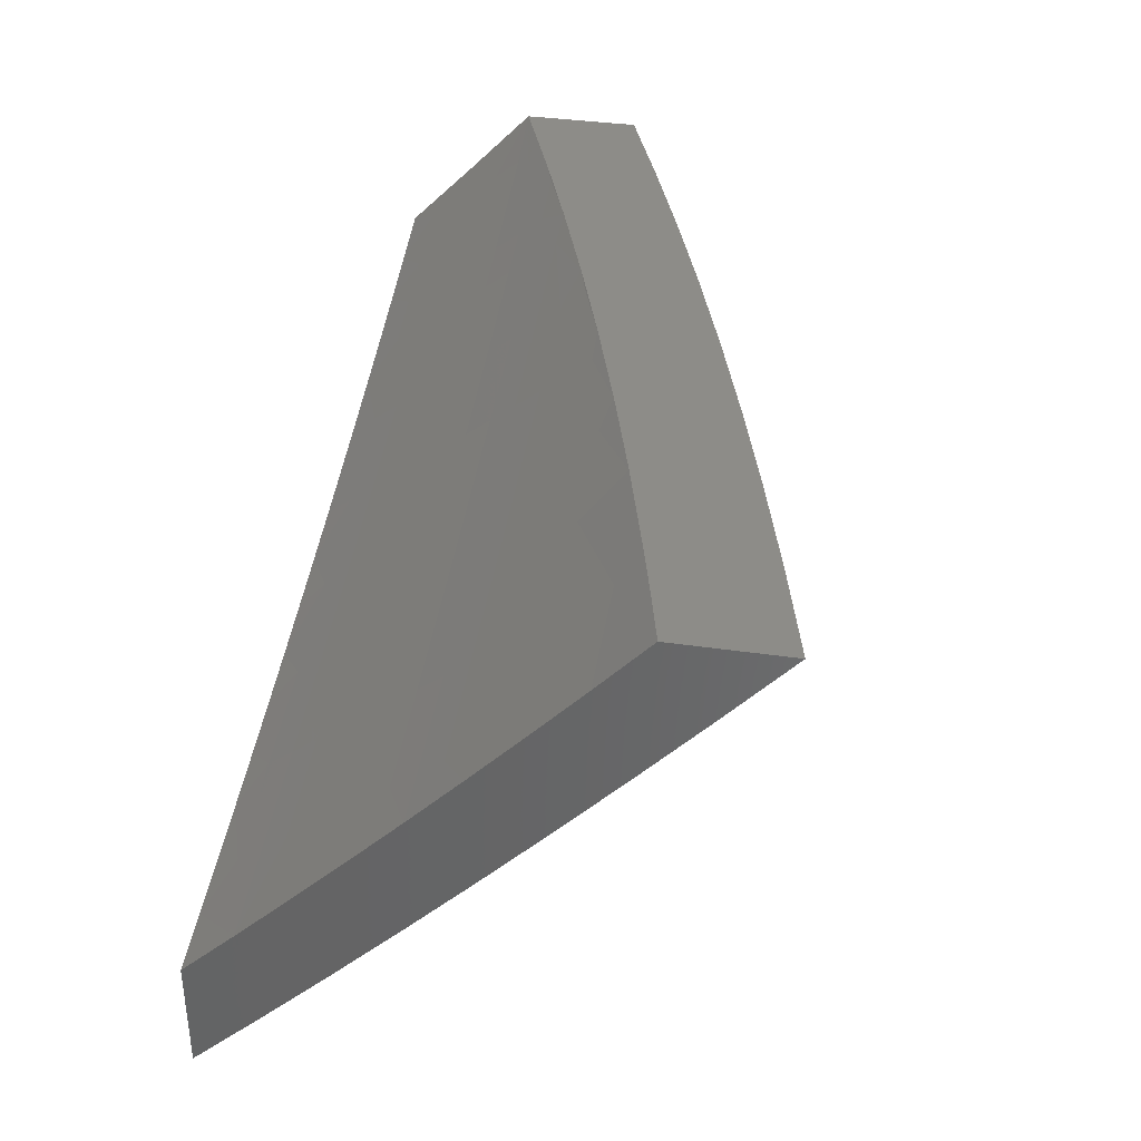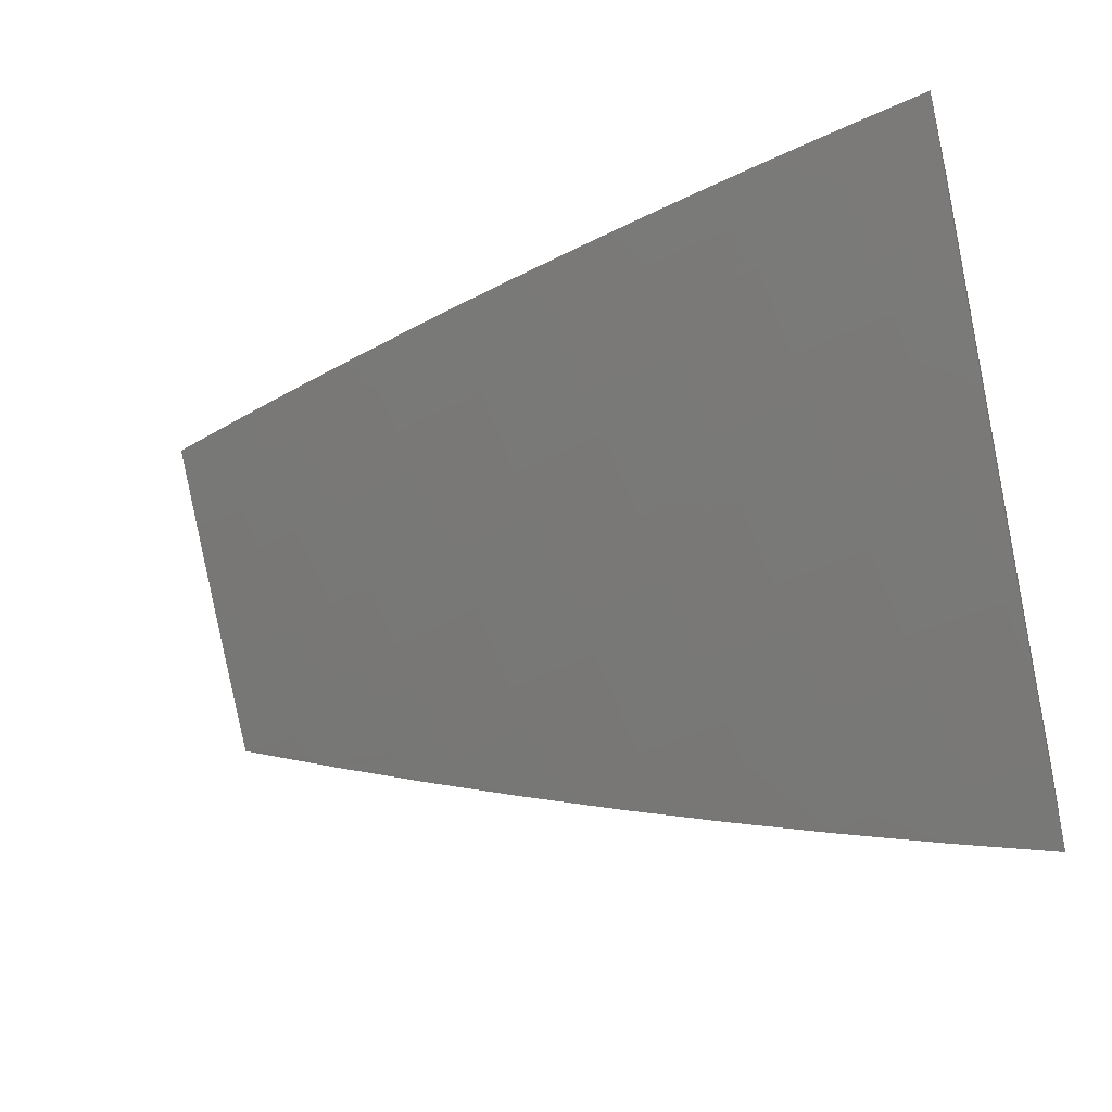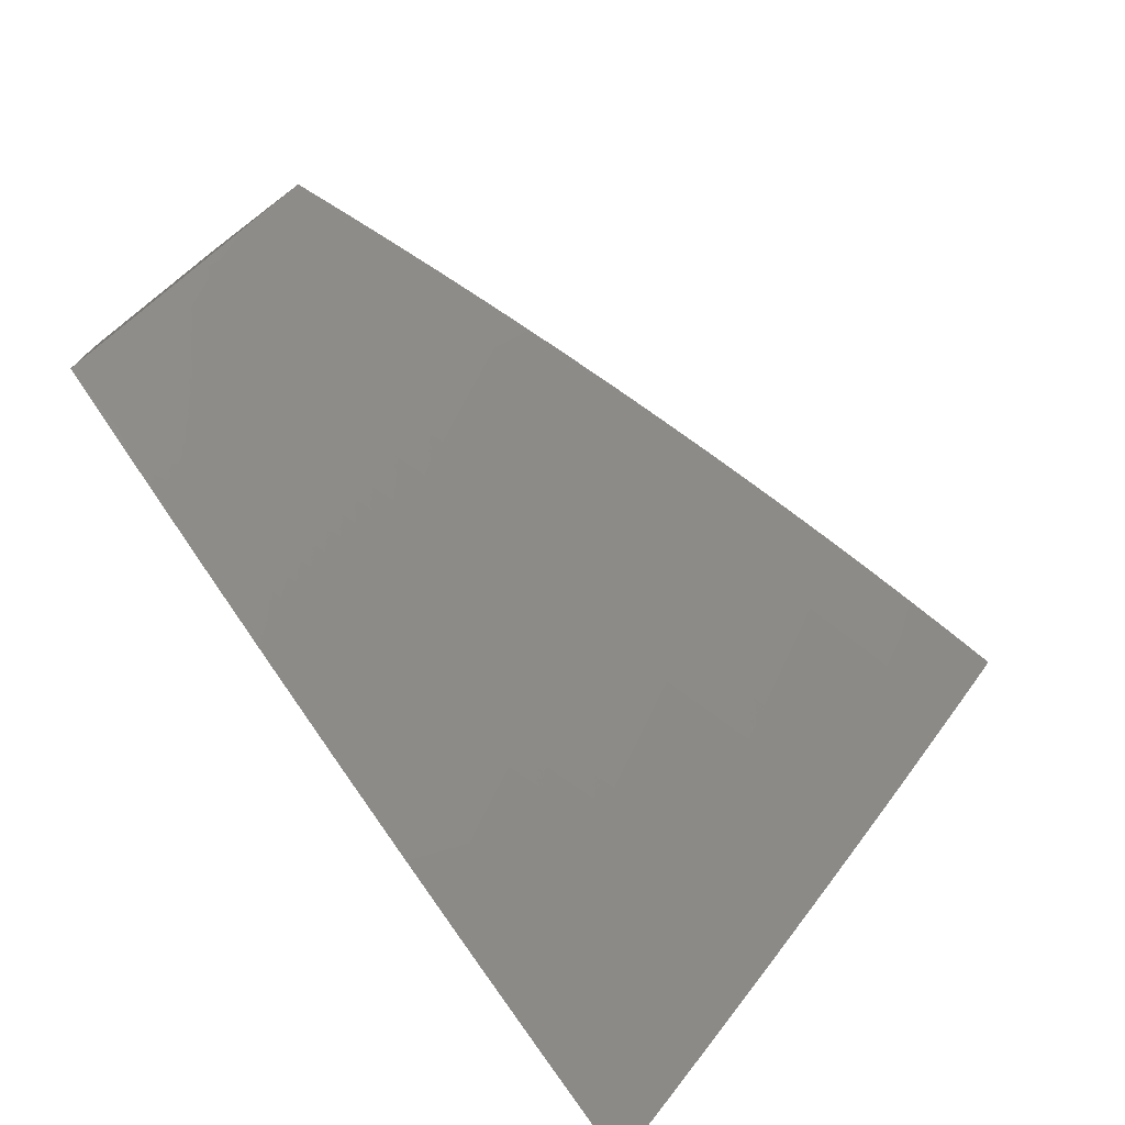
<metadata>
{"format":"stl","ext":"stl","renderer":"f3d","projection":"perspective","resolution":1024,"background":"white","views":[{"elev":35.6,"azim":101.0,"up":"+Y"},{"elev":-38.8,"azim":15.7,"up":"+Z"},{"elev":-74.0,"azim":-52.9,"up":"+Z"}]}
</metadata>
<code>
# stl→obj: 323 verts, 642 faces
v -3 -7.076 -8.074
v -3 -7.15 -8
v -2.972 -7.131 -8.03
v -2.939 -7.175 -8
v -2.9 -7.16 -8.03
v -2.877 -7.198 -8
v -2.844 -7.181 -8.03
v -2.816 -7.222 -8
v -2.787 -7.202 -8.03
v -2.754 -7.244 -8
v -2.674 -7.243 -8.03
v -2.692 -7.266 -8
v -2.63 -7.288 -8
v -2.561 -7.282 -8.03
v -2.568 -7.309 -8
v -2.505 -7.33 -8
v -2.448 -7.319 -8.03
v -2.443 -7.35 -8
v -2.38 -7.37 -8
v -2.334 -7.355 -8.03
v -2.317 -7.389 -8
v -2.254 -7.408 -8
v -2.22 -7.388 -8.03
v -2.191 -7.426 -8
v -2.107 -7.42 -8.03
v -2.127 -7.443 -8
v -2.064 -7.46 -8
v -2 -7.477 -8
v -2 -7.419 -8.06
v -2 -7.36 -8.12
v -2.091 -7.366 -8.09
v -2.099 -7.393 -8.06
v -2 -7.301 -8.179
v -2.076 -7.311 -8.149
v -2.083 -7.338 -8.119
v -2.204 -7.334 -8.09
v -2.212 -7.361 -8.06
v -2.325 -7.328 -8.06
v -2 -7.242 -8.237
v -2.06 -7.256 -8.208
v -2.068 -7.283 -8.179
v -2.188 -7.28 -8.149
v -2.196 -7.307 -8.119
v -2.308 -7.274 -8.119
v -2.317 -7.301 -8.09
v -2.43 -7.266 -8.09
v -2.439 -7.293 -8.06
v -2.552 -7.255 -8.06
v -2 -7.182 -8.295
v -2.044 -7.2 -8.266
v -2.052 -7.228 -8.237
v -2.171 -7.225 -8.208
v -2.179 -7.252 -8.179
v -2.291 -7.219 -8.179
v -2.3 -7.247 -8.149
v -2.412 -7.212 -8.149
v -2.421 -7.239 -8.119
v -2.533 -7.202 -8.119
v -2.542 -7.229 -8.09
v -2.655 -7.19 -8.09
v -2.664 -7.217 -8.06
v -2.777 -7.176 -8.06
v -2 -7.122 -8.353
v -2.028 -7.145 -8.324
v -2.036 -7.172 -8.295
v -2.155 -7.17 -8.266
v -2.163 -7.197 -8.237
v -2.274 -7.165 -8.237
v -2.282 -7.192 -8.208
v -2.393 -7.157 -8.208
v -2.403 -7.185 -8.179
v -2.514 -7.148 -8.179
v -2.523 -7.175 -8.149
v -2.635 -7.137 -8.149
v -2.645 -7.163 -8.119
v -2.757 -7.123 -8.119
v -2.767 -7.15 -8.09
v -2.823 -7.129 -8.09
v -2.833 -7.155 -8.06
v -2.889 -7.133 -8.06
v -2.02 -7.116 -8.353
v -2 -7.061 -8.41
v -2.004 -7.06 -8.41
v -2 -7 -8.467
v -2.064 -7 -8.451
v -2.113 -7.03 -8.41
v -2.127 -7 -8.434
v -2.254 -7 -8.399
v -2.38 -7 -8.362
v -2.347 -7.02 -8.353
v -2.239 -7.054 -8.353
v -2.129 -7.086 -8.353
v -2.466 -7.012 -8.324
v -2.505 -7 -8.323
v -2.476 -7.039 -8.295
v -2.585 -7.002 -8.295
v -2.595 -7.029 -8.266
v -2.63 -7 -8.282
v -2.715 -7.016 -8.237
v -2.754 -7 -8.239
v -2.726 -7.043 -8.208
v -2.781 -7.022 -8.208
v -2.791 -7.049 -8.179
v -2.847 -7.028 -8.179
v -2.857 -7.054 -8.149
v -2.928 -7.027 -8.149
v -2.939 -7.053 -8.119
v -3 -7 -8.147
v -2.836 -7.001 -8.208
v -2.877 -7 -8.194
v -2.961 -7.105 -8.06
v -2.95 -7.079 -8.09
v -2.868 -7.081 -8.119
v -2.802 -7.076 -8.149
v -2.736 -7.07 -8.179
v -2.615 -7.083 -8.208
v -2.605 -7.056 -8.237
v -2.495 -7.094 -8.237
v -2.485 -7.067 -8.266
v -2.375 -7.103 -8.266
v -2.366 -7.075 -8.295
v -2.256 -7.109 -8.295
v -2.247 -7.082 -8.324
v -2.138 -7.114 -8.324
v -2.879 -7.107 -8.09
v -2.812 -7.102 -8.119
v -2.746 -7.096 -8.149
v -2.625 -7.11 -8.179
v -2.504 -7.121 -8.208
v -2.384 -7.13 -8.237
v -2.357 -7.048 -8.324
v -2.265 -7.137 -8.266
v -2.146 -7.142 -8.295
v -2 -7.53 -8.076
v -2 -7.603 -8
v -2.11 -7.538 -8.038
v -2.064 -7.587 -8
v -2.127 -7.57 -8
v -2.191 -7.553 -8
v -2.23 -7.505 -8.038
v -2.22 -7.471 -8.076
v -2.338 -7.437 -8.076
v -2.328 -7.403 -8.114
v -2.446 -7.366 -8.114
v -2.434 -7.332 -8.152
v -2.552 -7.294 -8.152
v -2.54 -7.26 -8.19
v -2.657 -7.22 -8.19
v -2.644 -7.186 -8.227
v -2.76 -7.144 -8.227
v -2.753 -7.128 -8.246
v -2.811 -7.106 -8.246
v -2.804 -7.089 -8.264
v -2.862 -7.067 -8.264
v -2.855 -7.05 -8.283
v -2.926 -7.022 -8.283
v -2.919 -7.005 -8.301
v -3 -7 -8.276
v -2.877 -7 -8.322
v -2.254 -7.535 -8
v -2.317 -7.517 -8
v -2.349 -7.47 -8.038
v -2.38 -7.498 -8
v -2.443 -7.479 -8
v -2.468 -7.434 -8.038
v -2.505 -7.459 -8
v -2.568 -7.439 -8
v -2.587 -7.395 -8.038
v -2.63 -7.418 -8
v -2.706 -7.354 -8.038
v -2.692 -7.396 -8
v -2.754 -7.375 -8
v -2.824 -7.311 -8.038
v -2.816 -7.352 -8
v -2.877 -7.329 -8
v -2.884 -7.289 -8.038
v -2.939 -7.306 -8
v -2.943 -7.267 -8.038
v -3 -7.282 -8
v -3 -7.213 -8.07
v -3 -7.142 -8.139
v -2.989 -7.172 -8.114
v -2.929 -7.234 -8.076
v -2.975 -7.139 -8.152
v -3 -7.072 -8.208
v -2.961 -7.106 -8.19
v -2.947 -7.073 -8.227
v -2.889 -7.134 -8.19
v -2.876 -7.101 -8.227
v -2.831 -7.156 -8.19
v -2.818 -7.123 -8.227
v -2.773 -7.178 -8.19
v -2.94 -7.056 -8.246
v -2.933 -7.039 -8.264
v -2.754 -7 -8.366
v -2.771 -7.004 -8.356
v -2.778 -7.021 -8.338
v -2.841 -7.016 -8.32
v -2.784 -7.038 -8.32
v -2.791 -7.055 -8.301
v -2.734 -7.077 -8.301
v -2.74 -7.094 -8.283
v -2.625 -7.135 -8.283
v -2.632 -7.152 -8.264
v -2.516 -7.192 -8.264
v -2.522 -7.209 -8.246
v -2.406 -7.247 -8.246
v -2.412 -7.264 -8.227
v -2.295 -7.3 -8.227
v -2.306 -7.334 -8.19
v -2.189 -7.369 -8.19
v -2.199 -7.403 -8.152
v -2.082 -7.435 -8.152
v -2.091 -7.47 -8.114
v -2 -7.457 -8.152
v -2.63 -7 -8.409
v -2.707 -7.008 -8.375
v -2.714 -7.025 -8.356
v -2.721 -7.042 -8.338
v -2.727 -7.06 -8.32
v -2.505 -7 -8.449
v -2.581 -7.014 -8.411
v -2.587 -7.032 -8.393
v -2.594 -7.049 -8.375
v -2.48 -7.088 -8.375
v -2.486 -7.106 -8.356
v -2.372 -7.143 -8.356
v -2.377 -7.16 -8.338
v -2.263 -7.196 -8.338
v -2.268 -7.213 -8.32
v -2.153 -7.247 -8.32
v -2.158 -7.264 -8.301
v -2.043 -7.296 -8.301
v -2.048 -7.314 -8.283
v -2 -7.307 -8.301
v -2.052 -7.331 -8.264
v -2 -7.382 -8.227
v -2.057 -7.349 -8.246
v -2.062 -7.366 -8.227
v -2.174 -7.317 -8.246
v -2.179 -7.334 -8.227
v -2.29 -7.283 -8.246
v -2.38 -7 -8.487
v -2.455 -7.018 -8.448
v -2.462 -7.036 -8.429
v -2.468 -7.053 -8.411
v -2.354 -7.09 -8.411
v -2.36 -7.108 -8.393
v -2.246 -7.143 -8.393
v -2.252 -7.161 -8.375
v -2.137 -7.194 -8.375
v -2.142 -7.212 -8.356
v -2.028 -7.243 -8.356
v -2.033 -7.261 -8.338
v -2 -7.232 -8.375
v -2.342 -7.055 -8.448
v -2.254 -7 -8.524
v -2.229 -7.09 -8.448
v -2.207 -7.019 -8.52
v -2.116 -7.123 -8.448
v -2.095 -7.052 -8.52
v -2 -7.078 -8.52
v -2 -7 -8.591
v -2.127 -7 -8.558
v -2.003 -7.154 -8.448
v -2 -7.155 -8.448
v -2.008 -7.172 -8.429
v -2.013 -7.19 -8.411
v -2.018 -7.208 -8.393
v -2.127 -7.159 -8.411
v -2.132 -7.176 -8.393
v -2.24 -7.125 -8.411
v -2.072 -7.401 -8.19
v -2.101 -7.504 -8.076
v -2.209 -7.437 -8.114
v -2.168 -7.299 -8.264
v -2.284 -7.265 -8.264
v -2.4 -7.229 -8.264
v -2.163 -7.282 -8.283
v -2.279 -7.248 -8.283
v -2.395 -7.212 -8.283
v -2.51 -7.175 -8.283
v -2.038 -7.279 -8.32
v -2.148 -7.229 -8.338
v -2.023 -7.226 -8.375
v -2.121 -7.141 -8.429
v -2.235 -7.108 -8.429
v -2.348 -7.073 -8.429
v -2.317 -7.369 -8.152
v -2.423 -7.298 -8.19
v -2.528 -7.226 -8.227
v -2.638 -7.169 -8.246
v -2.747 -7.111 -8.264
v -2.798 -7.072 -8.283
v -2.848 -7.033 -8.301
v -2.274 -7.231 -8.301
v -2.383 -7.178 -8.32
v -2.492 -7.123 -8.338
v -2.6 -7.066 -8.356
v -2.257 -7.178 -8.356
v -2.366 -7.125 -8.375
v -2.474 -7.071 -8.393
v -2.457 -7.4 -8.076
v -2.564 -7.328 -8.114
v -2.669 -7.254 -8.152
v -2.389 -7.195 -8.301
v -2.504 -7.157 -8.301
v -2.619 -7.118 -8.301
v -2.575 -7.361 -8.076
v -2.681 -7.287 -8.114
v -2.786 -7.212 -8.152
v -2.498 -7.14 -8.32
v -2.606 -7.084 -8.338
v -2.694 -7.321 -8.076
v -2.799 -7.245 -8.114
v -2.844 -7.19 -8.152
v -2.613 -7.101 -8.32
v -2.812 -7.278 -8.076
v -2.857 -7.223 -8.114
v -2.903 -7.168 -8.152
v -2.871 -7.256 -8.076
v -2.916 -7.201 -8.114
v -2.869 -7.084 -8.246
f 1 2 3
f 3 2 4
f 3 4 5
f 5 4 6
f 5 6 7
f 7 6 8
f 7 8 9
f 9 8 10
f 9 10 11
f 11 10 12
f 11 12 13
f 11 13 14
f 14 13 15
f 14 15 16
f 14 16 17
f 17 16 18
f 17 18 19
f 17 19 20
f 20 19 21
f 20 21 22
f 20 22 23
f 23 22 24
f 23 24 25
f 25 24 26
f 25 26 27
f 28 29 27
f 27 29 25
f 30 31 29
f 29 31 32
f 29 32 25
f 25 32 23
f 33 34 30
f 30 34 35
f 30 35 31
f 31 35 36
f 31 36 37
f 37 36 38
f 37 38 20
f 20 38 17
f 39 40 33
f 33 40 41
f 33 41 34
f 34 41 42
f 34 42 43
f 43 42 44
f 43 44 45
f 45 44 46
f 45 46 47
f 47 46 48
f 47 48 14
f 14 48 11
f 49 50 39
f 39 50 51
f 39 51 40
f 40 51 52
f 40 52 53
f 53 52 54
f 53 54 55
f 55 54 56
f 55 56 57
f 57 56 58
f 57 58 59
f 59 58 60
f 59 60 61
f 61 60 62
f 61 62 9
f 9 62 7
f 63 64 49
f 49 64 65
f 49 65 50
f 50 65 66
f 50 66 67
f 67 66 68
f 67 68 69
f 69 68 70
f 69 70 71
f 71 70 72
f 71 72 73
f 73 72 74
f 73 74 75
f 75 74 76
f 75 76 77
f 77 76 78
f 77 78 79
f 79 78 80
f 79 80 5
f 5 80 3
f 64 63 81
f 81 63 82
f 81 82 83
f 83 82 84
f 83 84 85
f 83 85 86
f 86 85 87
f 86 87 88
f 89 90 88
f 88 90 91
f 88 91 86
f 86 91 92
f 86 92 83
f 83 92 81
f 90 89 93
f 93 89 94
f 93 94 95
f 95 94 96
f 95 96 97
f 97 96 98
f 97 98 99
f 99 98 100
f 99 100 101
f 101 100 102
f 101 102 103
f 103 102 104
f 103 104 105
f 105 104 106
f 105 106 107
f 107 106 108
f 107 108 1
f 94 98 96
f 102 100 109
f 109 100 110
f 109 110 104
f 104 110 106
f 110 108 106
f 102 109 104
f 3 111 1
f 1 111 112
f 1 112 107
f 107 112 113
f 107 113 105
f 105 113 114
f 105 114 103
f 103 114 115
f 103 115 101
f 101 115 116
f 101 116 117
f 117 116 118
f 117 118 119
f 119 118 120
f 119 120 121
f 121 120 122
f 121 122 123
f 123 122 124
f 123 124 92
f 92 124 81
f 3 80 111
f 111 80 125
f 111 125 112
f 112 125 113
f 80 78 125
f 125 78 126
f 125 126 113
f 113 126 114
f 5 7 79
f 79 7 62
f 79 62 77
f 77 62 60
f 77 60 75
f 75 60 58
f 75 58 73
f 73 58 56
f 73 56 71
f 71 56 54
f 71 54 69
f 69 54 52
f 69 52 67
f 67 52 51
f 67 51 50
f 78 76 126
f 126 76 127
f 126 127 114
f 114 127 115
f 76 74 127
f 127 74 128
f 127 128 115
f 115 128 116
f 97 99 117
f 117 99 101
f 9 11 61
f 61 11 48
f 61 48 59
f 59 48 46
f 59 46 57
f 57 46 44
f 57 44 55
f 55 44 42
f 55 42 53
f 53 42 41
f 53 41 40
f 74 72 128
f 128 72 129
f 128 129 116
f 116 129 118
f 95 97 119
f 119 97 117
f 72 70 129
f 129 70 130
f 129 130 118
f 118 130 120
f 119 121 95
f 95 121 131
f 95 131 93
f 93 131 90
f 14 17 47
f 47 17 38
f 47 38 45
f 45 38 36
f 45 36 43
f 43 36 35
f 43 35 34
f 70 68 130
f 130 68 132
f 130 132 120
f 120 132 122
f 91 90 131
f 91 131 123
f 123 131 121
f 68 66 132
f 132 66 133
f 132 133 122
f 122 133 124
f 92 91 123
f 20 23 37
f 37 23 32
f 37 32 31
f 66 65 133
f 133 65 64
f 133 64 124
f 124 64 81
f 134 135 136
f 136 135 137
f 136 137 138
f 138 139 136
f 136 139 140
f 136 140 141
f 141 140 142
f 141 142 143
f 143 142 144
f 143 144 145
f 145 144 146
f 145 146 147
f 147 146 148
f 147 148 149
f 149 148 150
f 149 150 151
f 151 150 152
f 151 152 153
f 153 152 154
f 153 154 155
f 155 154 156
f 155 156 157
f 157 156 158
f 157 158 159
f 139 160 140
f 140 160 161
f 140 161 162
f 162 161 163
f 162 163 164
f 162 164 165
f 165 164 166
f 165 166 167
f 165 167 168
f 168 167 169
f 168 169 170
f 170 169 171
f 170 171 172
f 170 172 173
f 173 172 174
f 173 174 175
f 173 175 176
f 176 175 177
f 176 177 178
f 178 177 179
f 178 179 180
f 181 182 180
f 180 182 183
f 180 183 178
f 178 183 176
f 182 181 184
f 184 181 185
f 184 185 186
f 186 185 187
f 186 187 188
f 188 187 189
f 188 189 190
f 190 189 191
f 190 191 192
f 192 191 150
f 192 150 148
f 187 185 193
f 193 185 158
f 193 158 194
f 194 158 156
f 194 156 154
f 195 196 159
f 159 196 197
f 159 197 198
f 198 197 199
f 198 199 200
f 200 199 201
f 200 201 202
f 202 201 203
f 202 203 204
f 204 203 205
f 204 205 206
f 206 205 207
f 206 207 208
f 208 207 209
f 208 209 210
f 210 209 211
f 210 211 212
f 212 211 213
f 212 213 214
f 214 213 215
f 214 215 134
f 216 217 195
f 195 217 218
f 195 218 196
f 196 218 219
f 196 219 197
f 197 219 220
f 197 220 199
f 199 220 201
f 221 222 216
f 216 222 223
f 216 223 224
f 224 223 225
f 224 225 226
f 226 225 227
f 226 227 228
f 228 227 229
f 228 229 230
f 230 229 231
f 230 231 232
f 232 231 233
f 232 233 234
f 234 233 235
f 234 235 236
f 236 235 237
f 236 237 238
f 238 237 239
f 238 239 240
f 240 239 241
f 240 241 242
f 242 241 209
f 242 209 207
f 243 244 221
f 221 244 245
f 221 245 246
f 246 245 247
f 246 247 248
f 248 247 249
f 248 249 250
f 250 249 251
f 250 251 252
f 252 251 253
f 252 253 254
f 254 253 255
f 254 255 235
f 244 243 256
f 256 243 257
f 256 257 258
f 258 257 259
f 258 259 260
f 260 259 261
f 260 261 262
f 262 261 263
f 263 261 264
f 264 261 259
f 264 259 257
f 260 262 265
f 265 262 266
f 265 266 267
f 267 266 255
f 267 255 268
f 268 255 269
f 268 269 270
f 270 269 271
f 270 271 272
f 272 271 249
f 272 249 247
f 239 237 273
f 273 237 215
f 273 215 213
f 214 134 274
f 274 134 136
f 274 136 141
f 214 274 275
f 275 274 141
f 275 141 143
f 241 239 273
f 241 273 211
f 211 273 213
f 236 238 276
f 276 238 240
f 276 240 277
f 277 240 242
f 277 242 278
f 278 242 207
f 278 207 205
f 234 236 279
f 279 236 276
f 279 276 280
f 280 276 277
f 280 277 281
f 281 277 278
f 281 278 282
f 282 278 205
f 282 205 203
f 254 235 283
f 283 235 233
f 283 233 231
f 254 283 284
f 284 283 231
f 284 231 229
f 269 255 285
f 285 255 253
f 285 253 251
f 271 269 285
f 271 285 251
f 260 265 267
f 267 268 286
f 286 268 270
f 286 270 287
f 287 270 272
f 287 272 288
f 288 272 247
f 288 247 245
f 214 275 212
f 212 275 289
f 212 289 210
f 210 289 290
f 210 290 208
f 208 290 291
f 208 291 206
f 206 291 292
f 206 292 204
f 204 292 293
f 204 293 202
f 202 293 294
f 202 294 200
f 200 294 295
f 200 295 198
f 198 295 159
f 289 275 143
f 209 241 211
f 234 279 232
f 232 279 296
f 232 296 230
f 230 296 297
f 230 297 228
f 228 297 298
f 228 298 226
f 226 298 299
f 226 299 224
f 224 299 217
f 224 217 216
f 296 279 280
f 254 284 252
f 252 284 300
f 252 300 250
f 250 300 301
f 250 301 248
f 248 301 302
f 248 302 246
f 246 302 222
f 246 222 221
f 300 284 229
f 249 271 251
f 258 260 286
f 286 260 267
f 258 286 287
f 140 162 142
f 142 162 303
f 142 303 144
f 144 303 304
f 144 304 146
f 146 304 305
f 146 305 148
f 148 305 192
f 290 289 145
f 145 289 143
f 296 280 306
f 306 280 281
f 306 281 307
f 307 281 282
f 307 282 308
f 308 282 203
f 308 203 201
f 301 300 227
f 227 300 229
f 256 258 287
f 256 287 288
f 162 165 303
f 303 165 309
f 303 309 304
f 304 309 310
f 304 310 305
f 305 310 311
f 305 311 192
f 192 311 190
f 291 290 147
f 147 290 145
f 296 306 297
f 297 306 312
f 297 312 298
f 298 312 313
f 298 313 299
f 299 313 218
f 299 218 217
f 312 306 307
f 302 301 225
f 225 301 227
f 244 256 288
f 244 288 245
f 165 168 309
f 309 168 314
f 309 314 310
f 310 314 315
f 310 315 311
f 311 315 316
f 311 316 190
f 190 316 188
f 292 291 149
f 149 291 147
f 312 307 317
f 317 307 308
f 317 308 220
f 220 308 201
f 222 302 223
f 223 302 225
f 168 170 314
f 314 170 318
f 314 318 315
f 315 318 319
f 315 319 316
f 316 319 320
f 316 320 188
f 188 320 186
f 293 292 151
f 151 292 149
f 312 317 313
f 313 317 219
f 313 219 218
f 219 317 220
f 170 173 318
f 318 173 321
f 318 321 319
f 319 321 322
f 319 322 320
f 320 322 184
f 320 184 186
f 152 150 191
f 294 293 153
f 153 293 151
f 173 176 321
f 321 176 183
f 321 183 322
f 322 183 182
f 322 182 184
f 152 191 323
f 323 191 189
f 323 189 193
f 193 189 187
f 295 294 155
f 155 294 153
f 194 154 323
f 323 154 152
f 194 323 193
f 159 295 157
f 157 295 155
f 263 84 262
f 262 84 82
f 262 82 266
f 266 82 63
f 266 63 255
f 255 63 49
f 255 49 235
f 235 49 39
f 235 39 33
f 235 33 237
f 237 33 30
f 237 30 215
f 215 30 29
f 215 29 134
f 134 29 28
f 134 28 135
f 27 138 28
f 28 138 137
f 28 137 135
f 138 27 139
f 139 27 26
f 139 26 160
f 160 26 24
f 160 24 161
f 161 24 163
f 163 24 22
f 163 22 164
f 164 22 21
f 164 21 166
f 166 21 19
f 166 19 167
f 167 19 18
f 167 18 169
f 169 18 16
f 169 16 171
f 171 16 15
f 171 15 172
f 172 15 13
f 172 13 174
f 174 13 12
f 174 12 175
f 175 12 10
f 175 10 177
f 177 10 8
f 177 8 179
f 179 8 6
f 179 6 4
f 4 2 179
f 179 2 180
f 180 2 1
f 180 1 181
f 181 1 185
f 185 1 108
f 185 108 158
f 108 110 158
f 158 110 100
f 158 100 159
f 159 100 98
f 159 98 195
f 195 98 94
f 195 94 216
f 216 94 89
f 216 89 221
f 221 89 88
f 221 88 243
f 243 88 87
f 243 87 257
f 257 87 85
f 257 85 264
f 264 85 84
f 264 84 263

</code>
